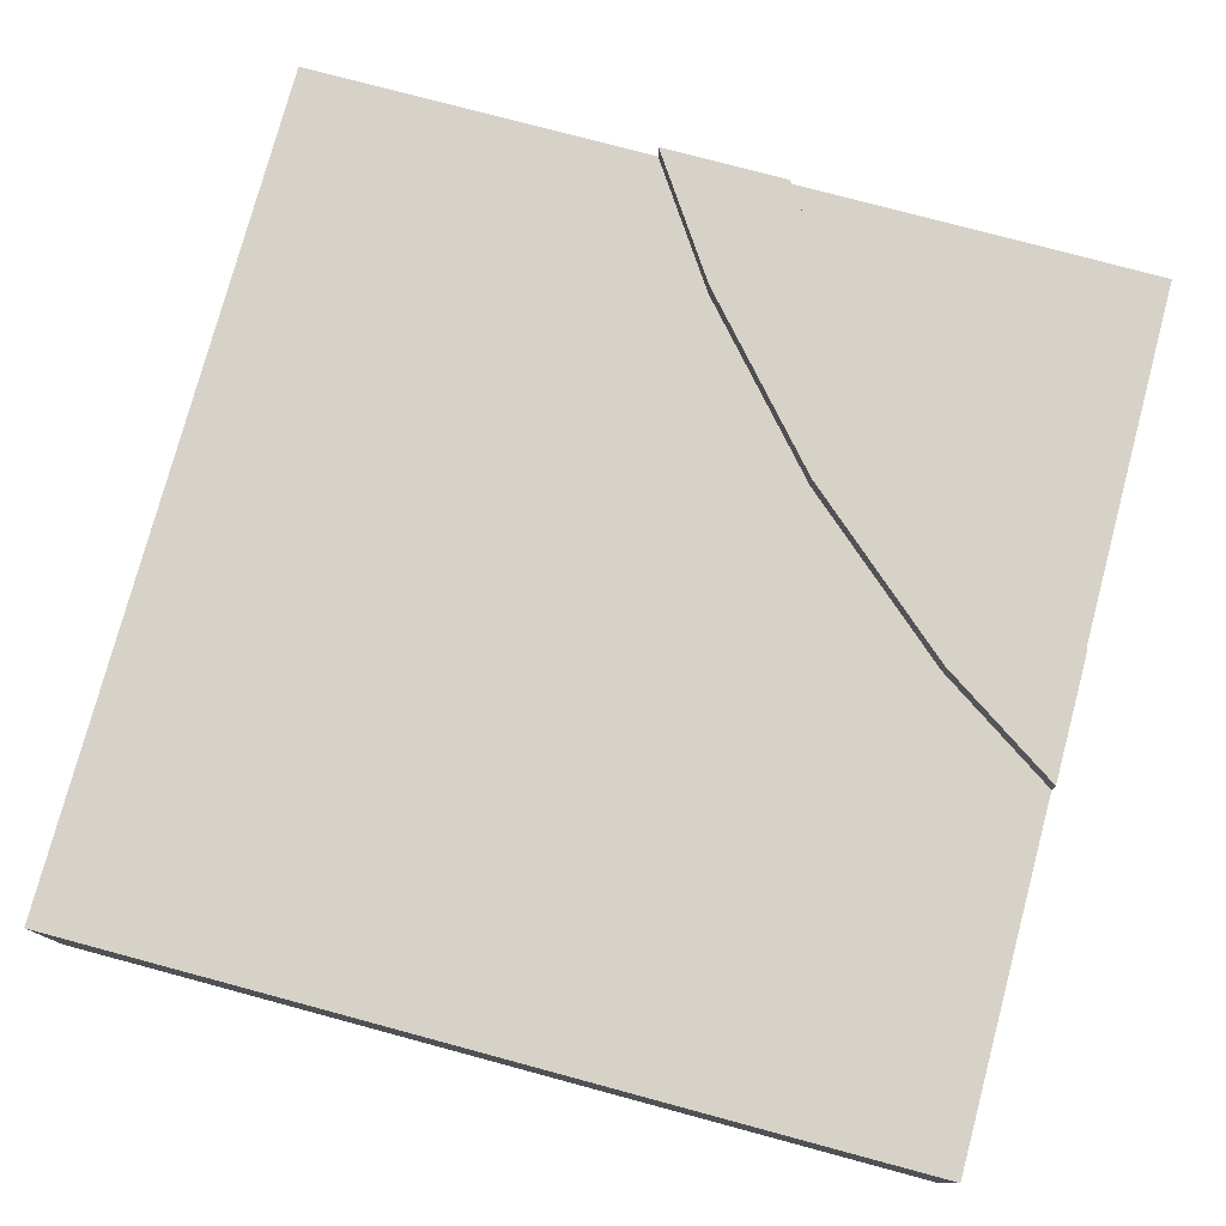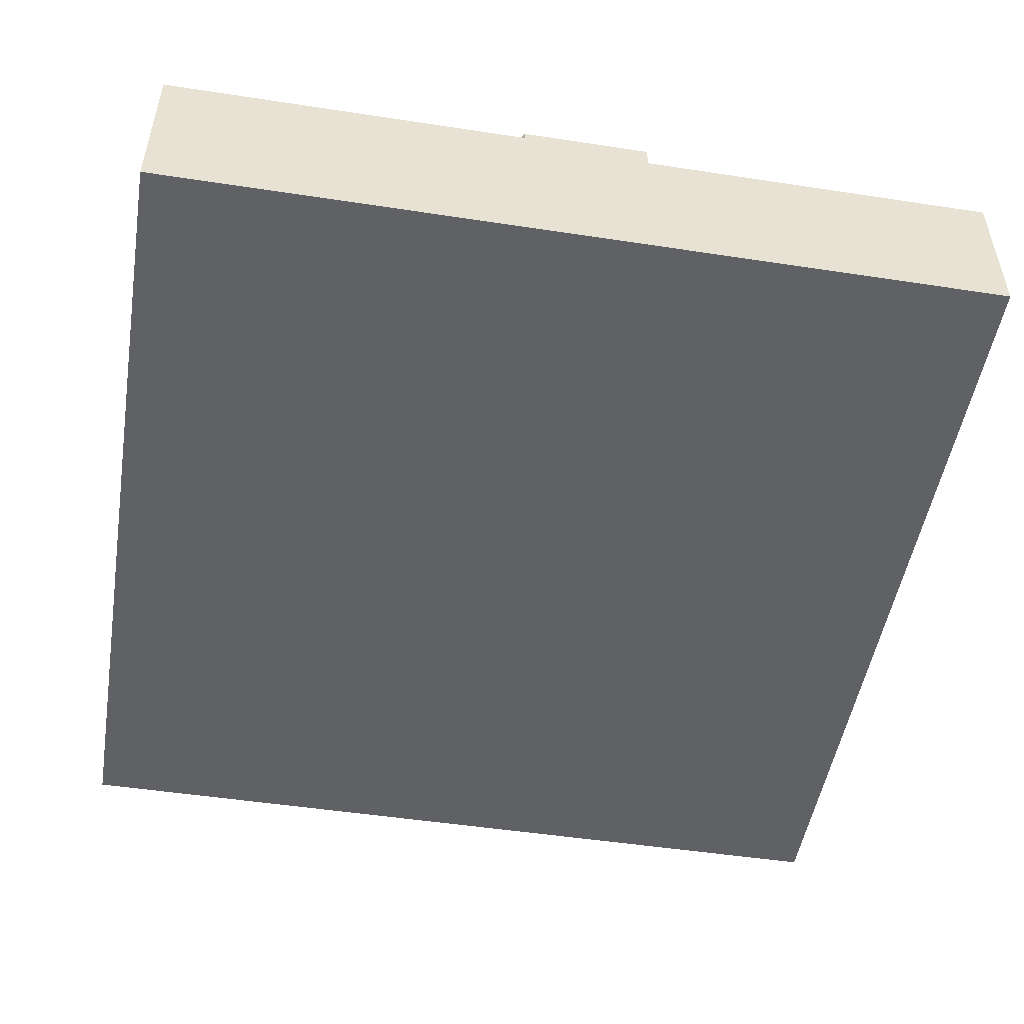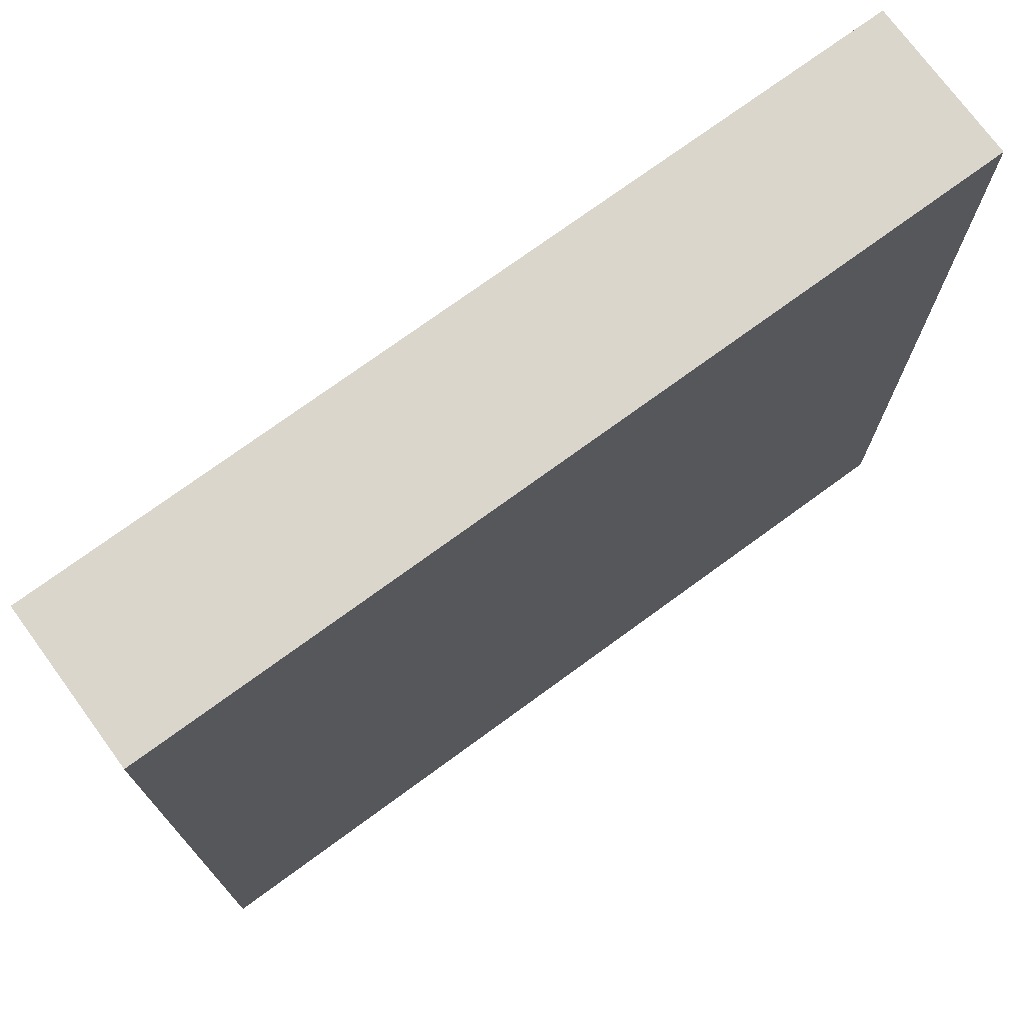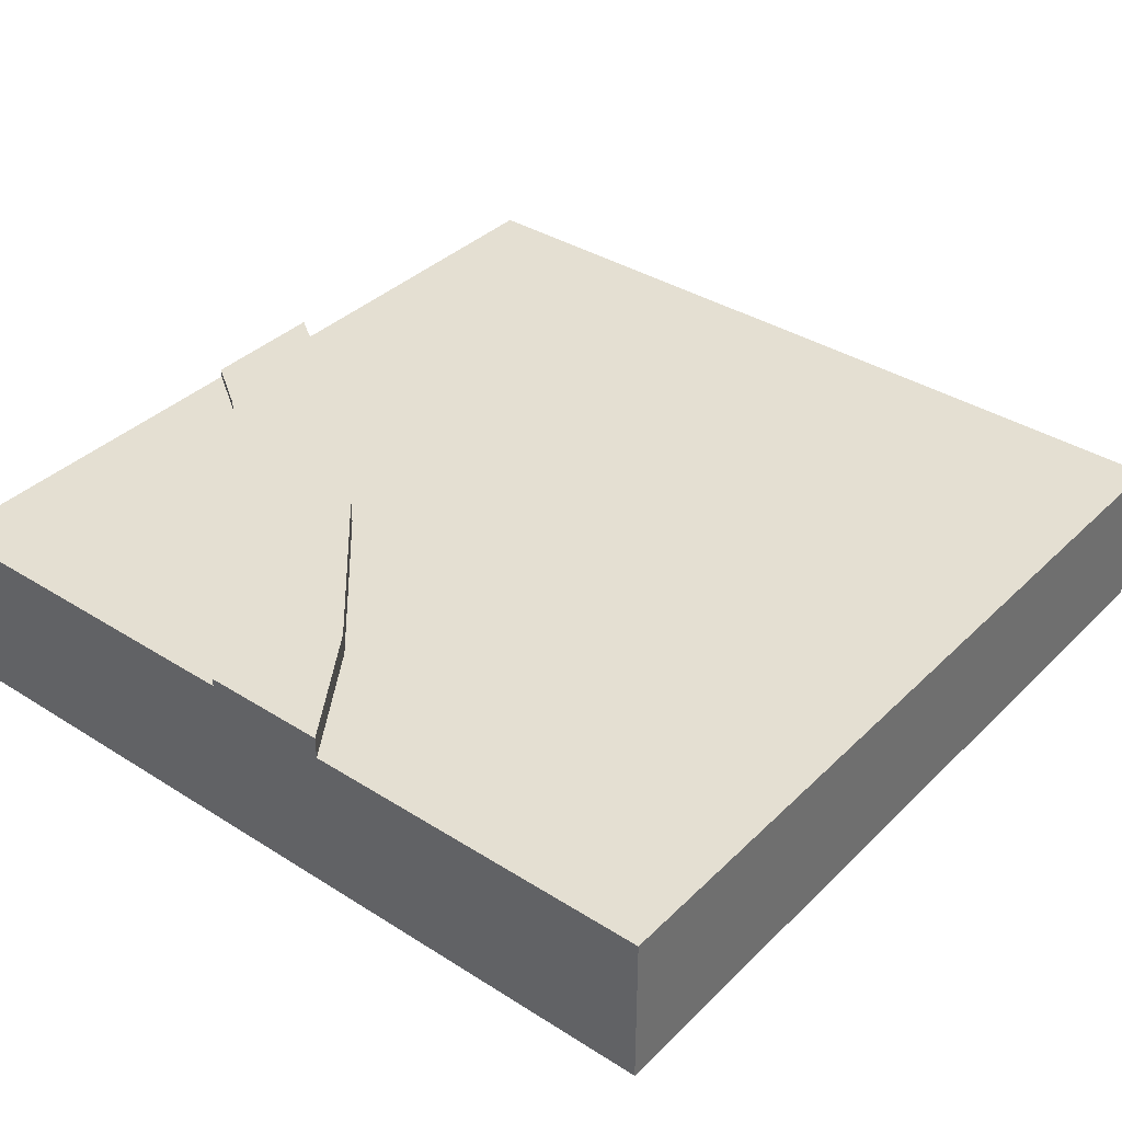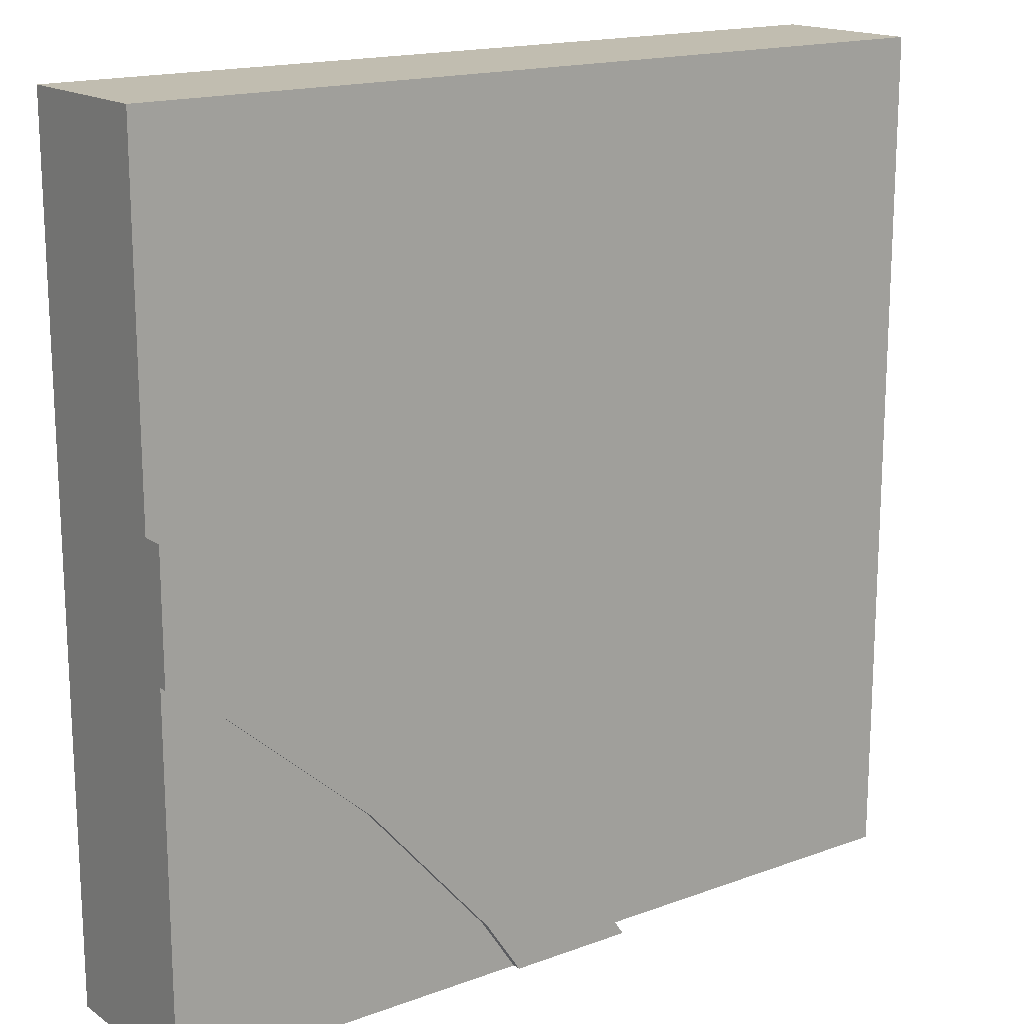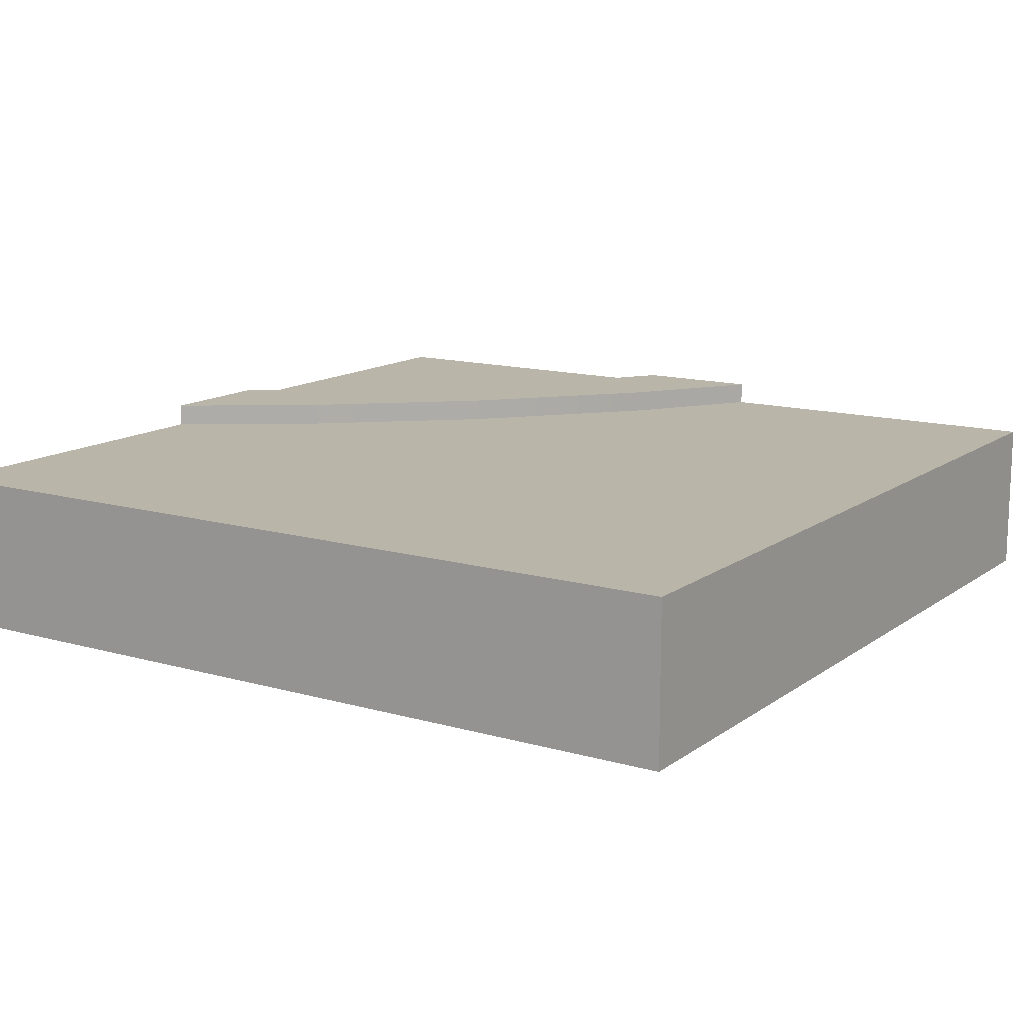
<metadata>
{"format":"obj","ext":"obj","renderer":"f3d","projection":"perspective","resolution":1024,"background":"white","views":[{"elev":77.3,"azim":15.0,"up":"+Y"},{"elev":-50.3,"azim":170.5,"up":"+Y"},{"elev":73.9,"azim":-36.2,"up":"+Z"},{"elev":37.1,"azim":-140.9,"up":"+Y"},{"elev":16.7,"azim":143.4,"up":"+Z"},{"elev":13.4,"azim":-57.1,"up":"+Y"}]}
</metadata>
<code>
o Mesh1_Group1_Model.004
v 3 0 -3
v 3 0.6 -3
v 3 0.6 -1.704
v 3 0 -1.704
v 1.704 0.6 -3
v 1.704 0 -3
v 2.804 0.6 -1.835
v 1.835 0.6 -2.804
v 2.288 0.6 -2.288
v 2.804 0.63 -1.835
v 3 0.63 -1.704
v 1.704 0.63 -3
v 1.254 0.63 -3
v 1.537 0.63 -2.576
v 2.023 0.63 -2.023
v 2.576 0.63 -1.537
v 3 0.63 -1.254
v 2.288 0.63 -2.288
v 1.835 0.63 -2.804
v 1.254 0 -3
v 1.254 0.55 -3
v 3 0 -0
v 0 0 0
v 0 0 -3
v 3 0 -1.254
v 3 0.55 0
v 0 0.55 0
v 3 0.55 -1.254
v 2.576 0.55 -1.537
v 2.023 0.55 -2.023
v 1.537 0.55 -2.576
v 0 0.55 -3
f 10 11 3 7
f 16 17 11 10
f 19 18 9 8
f 18 10 7 9
f 17 16 29 28
f 16 15 30 29
f 15 14 31 30
f 14 13 21 31
f 17 28 3 11
f 14 19 12 13
f 18 15 16 10
f 18 19 14 15
f 21 5 6 20
f 5 21 13 12
f 12 19 8 5
f 3 28 25 4
f 23 22 26 27
f 4 25 6
f 28 26 22 25
f 27 30 31
f 27 32 24 23
f 23 25 22
f 6 1 4
f 25 20 6
f 20 23 24
f 23 20 25
f 29 27 26
f 31 21 32
f 26 28 29
f 27 31 32
f 27 29 30
f 20 24 32 21
f 5 2 1 6
f 9 2 8
f 2 9 7
f 2 5 8
f 7 3 2
f 1 2 3 4

</code>
